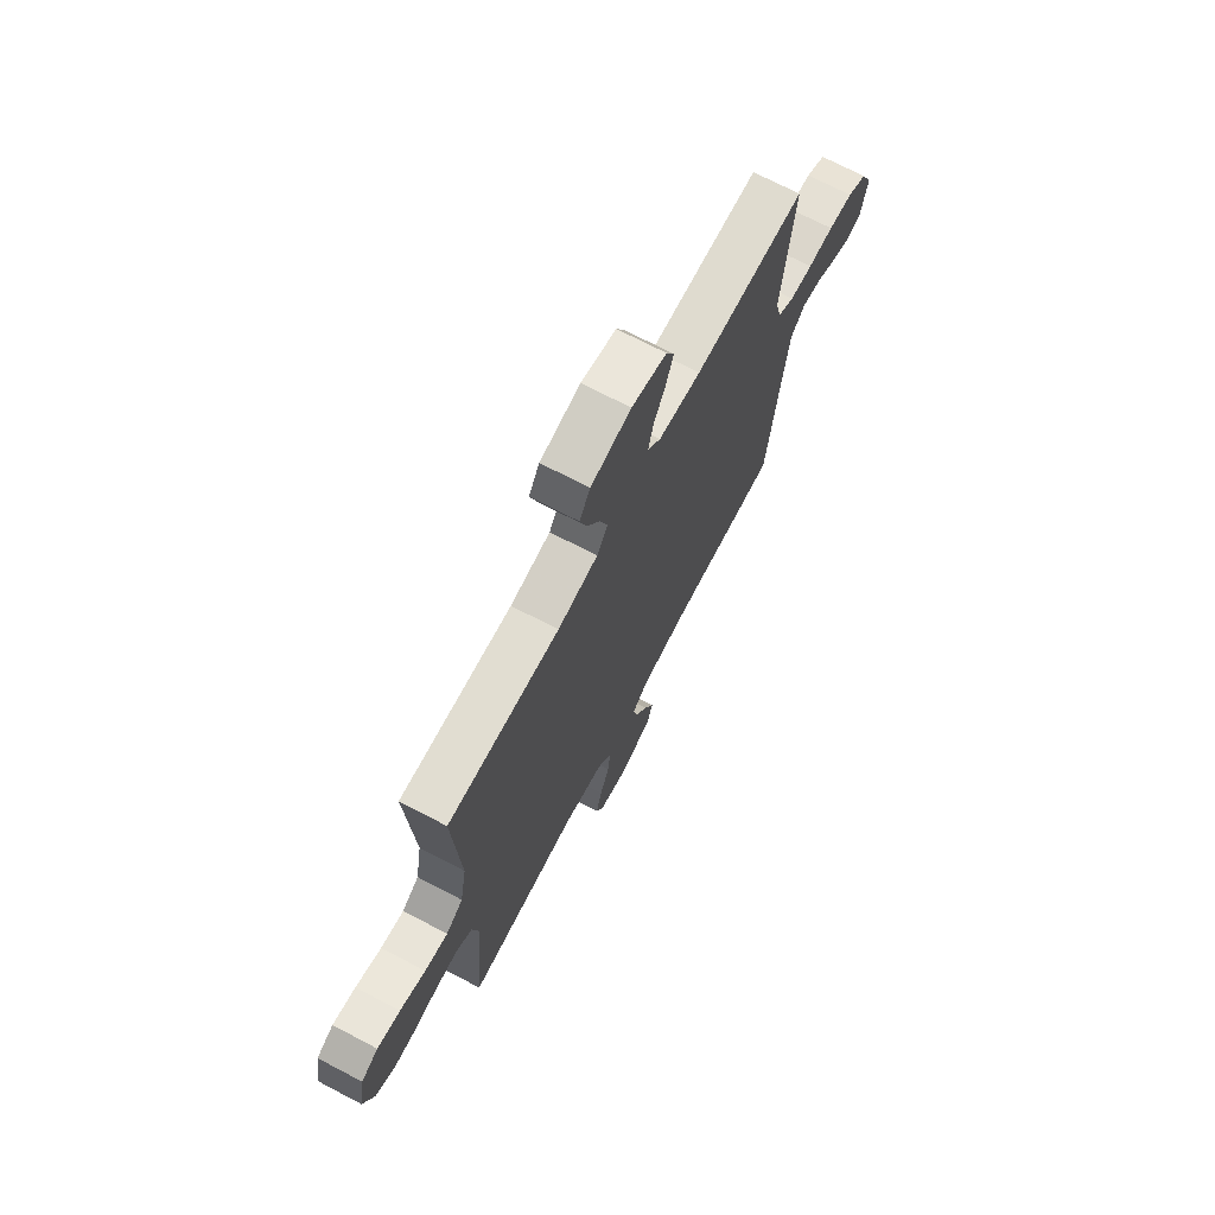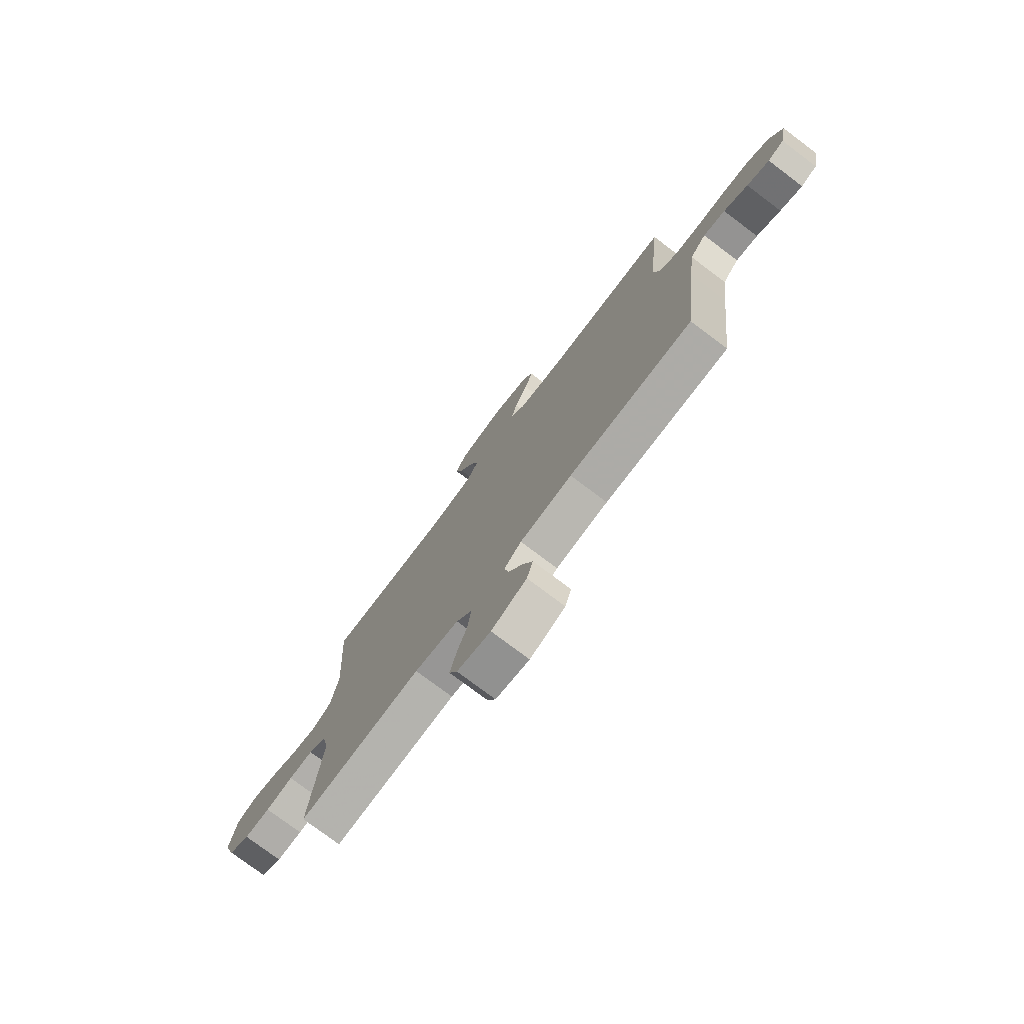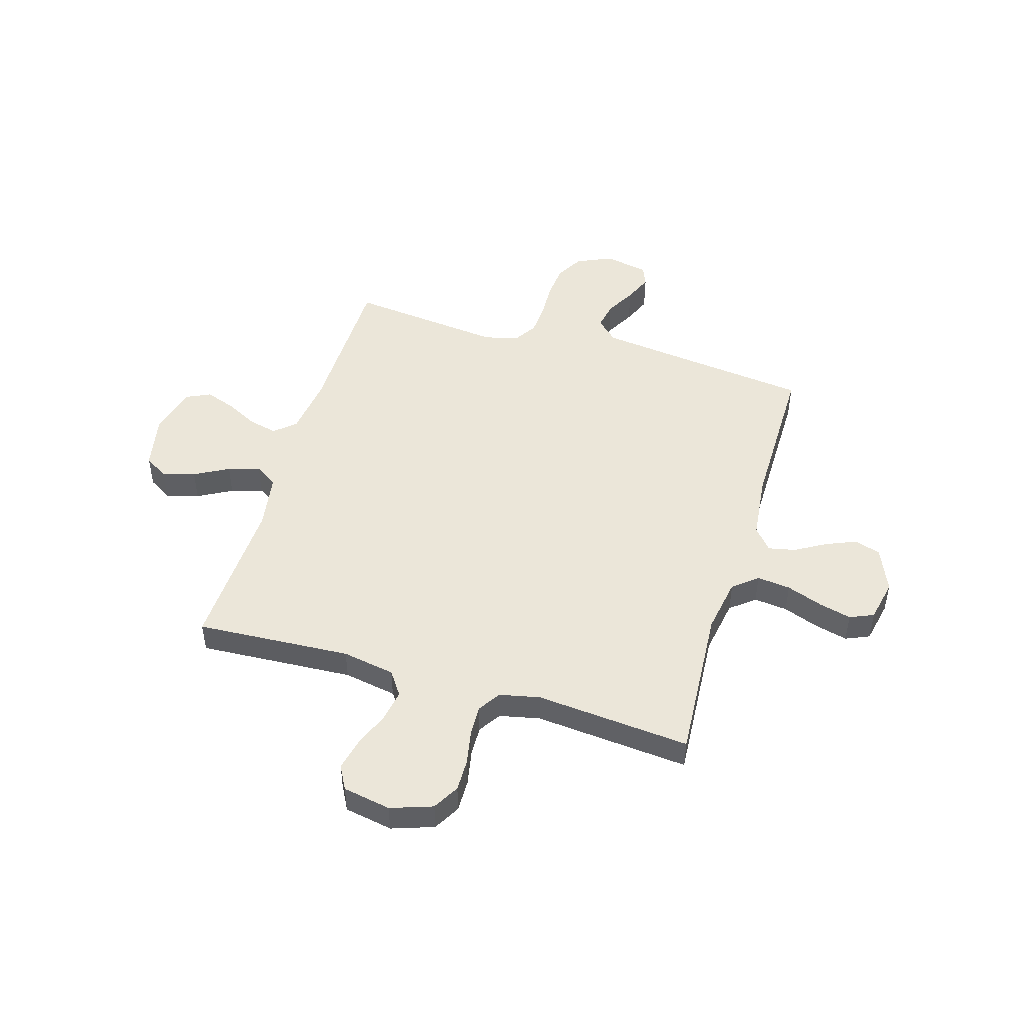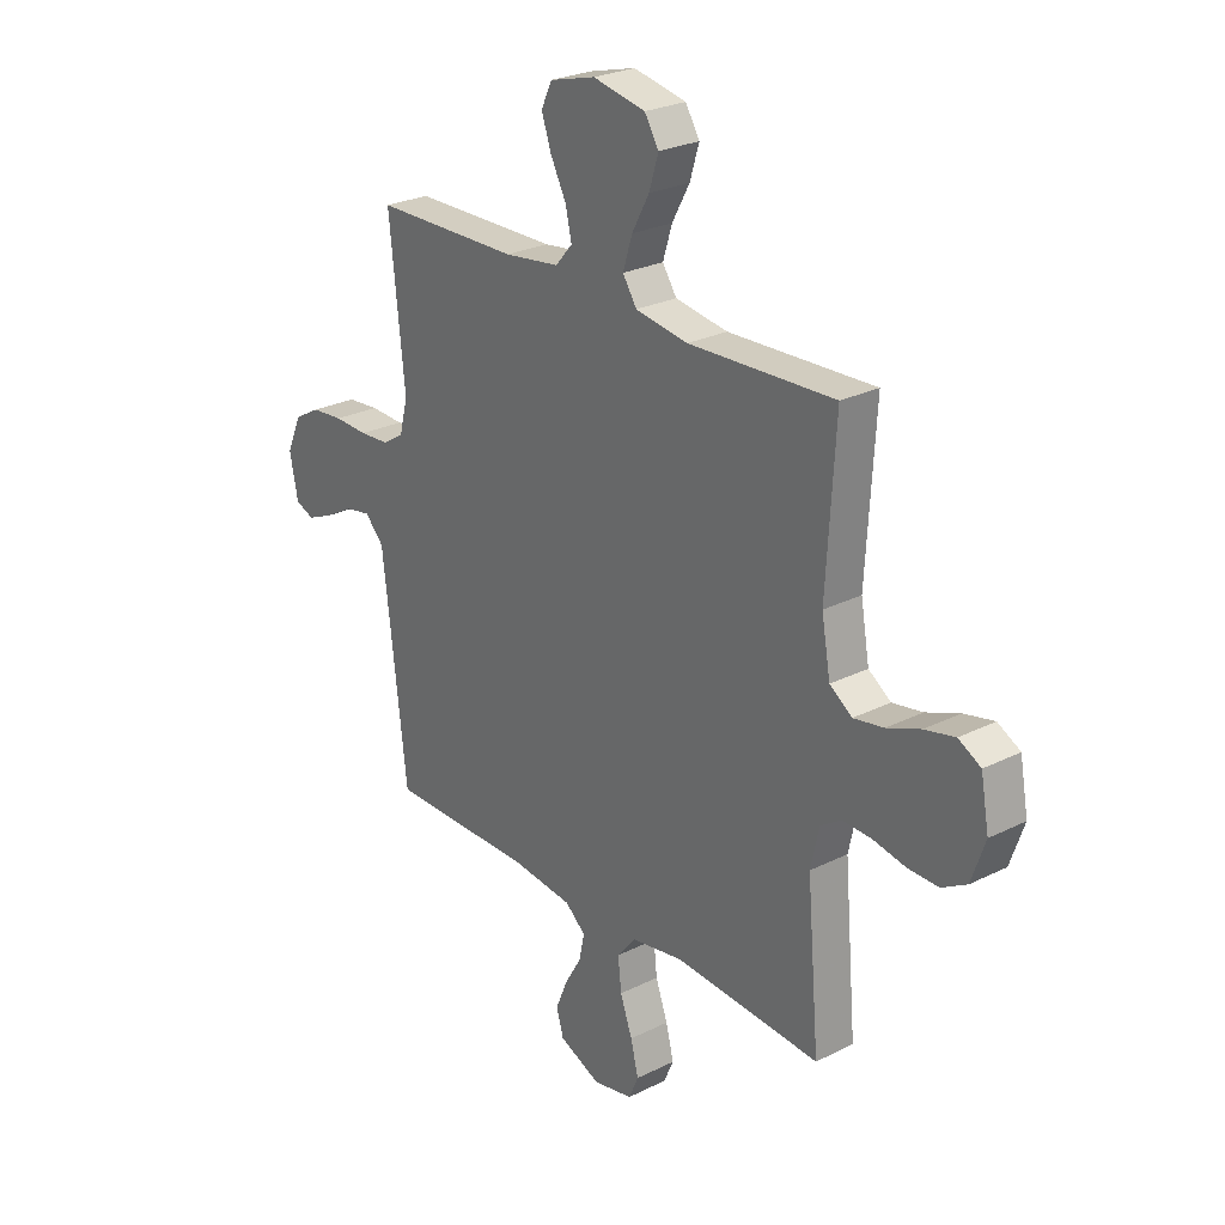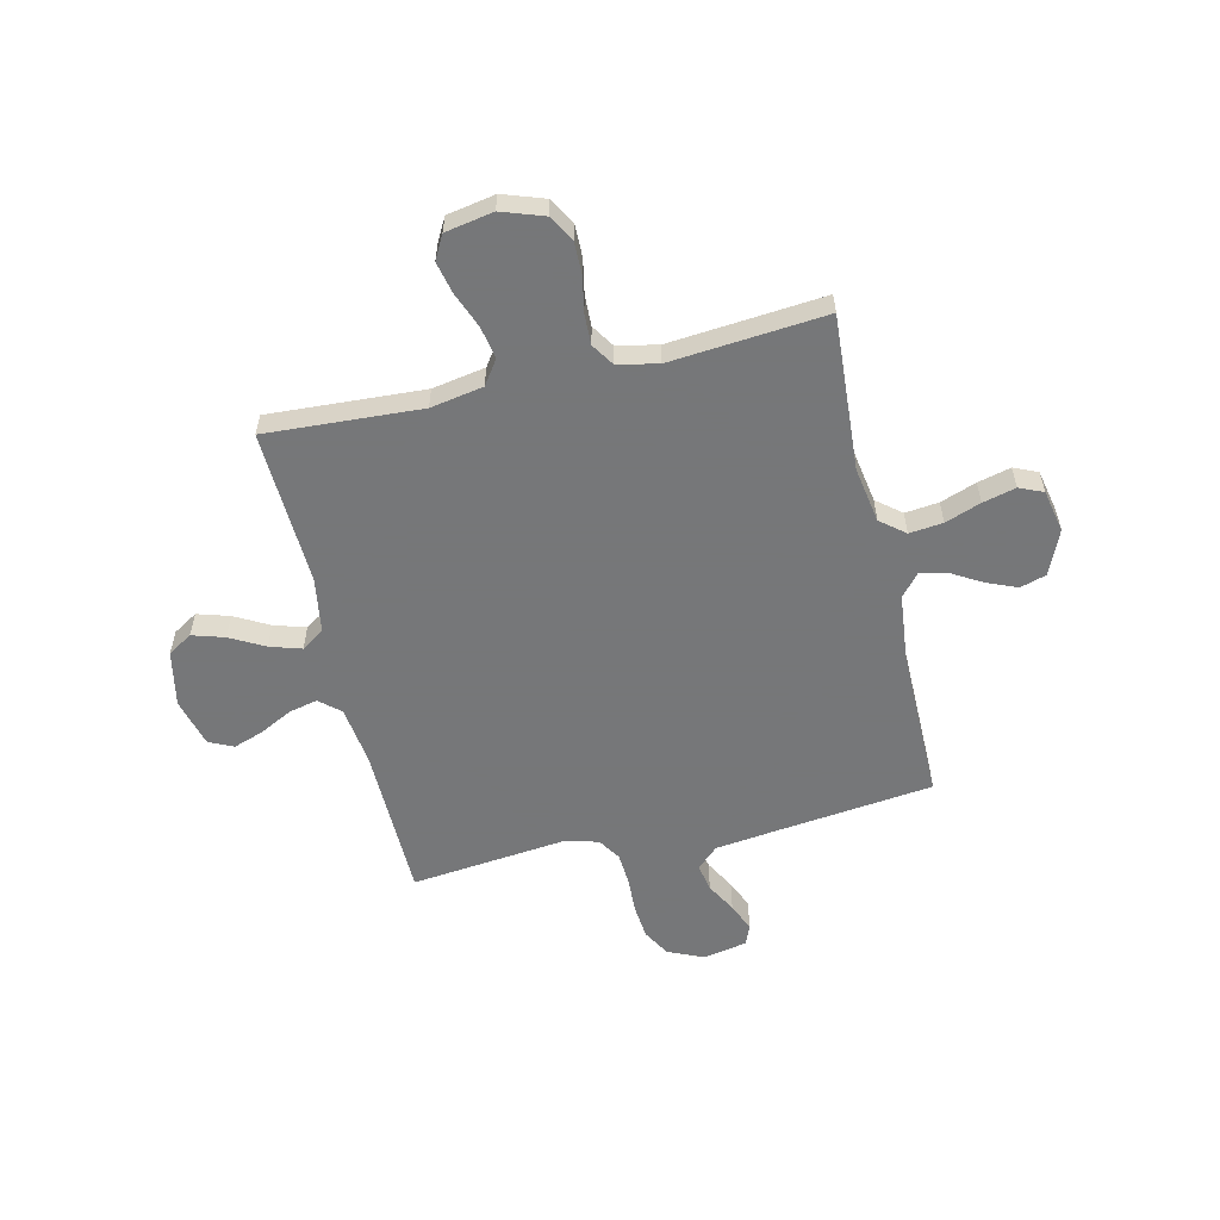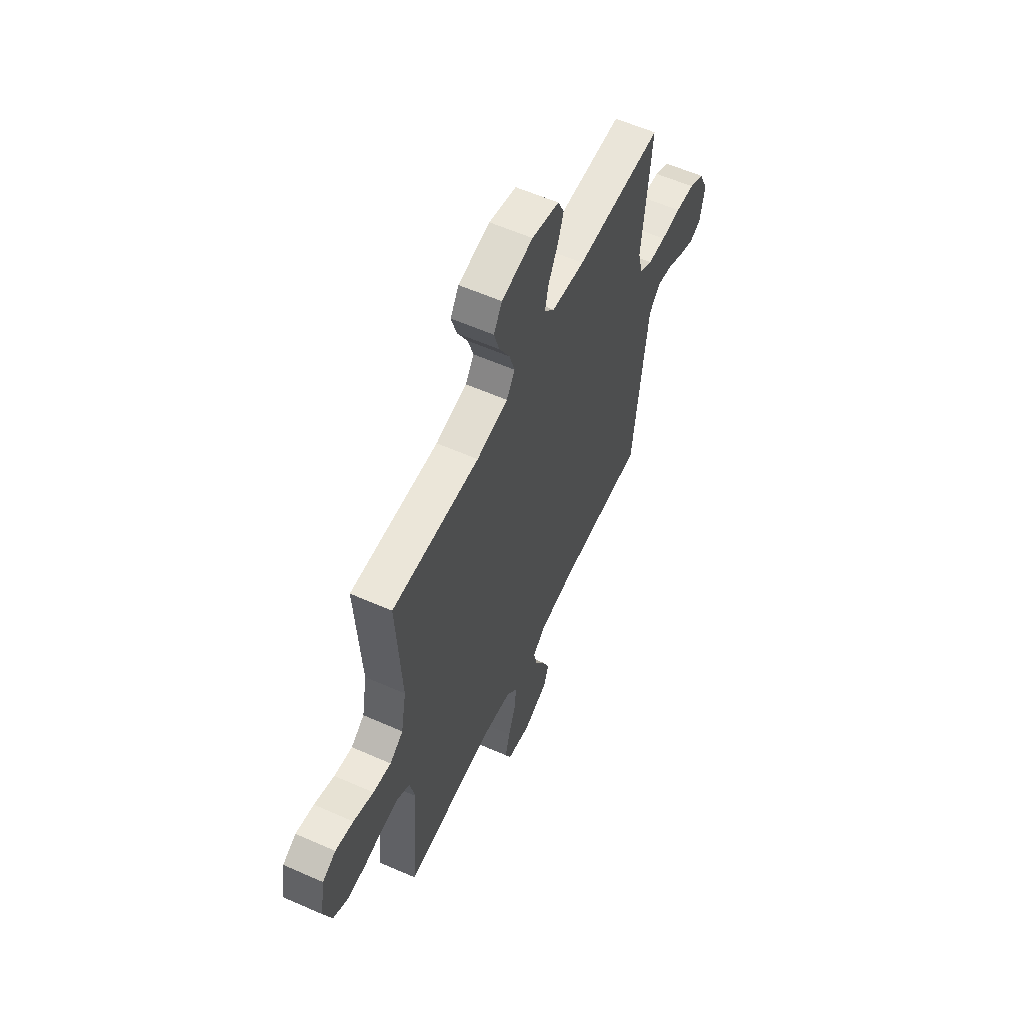
<metadata>
{"format":"obj","ext":"obj","renderer":"f3d","projection":"perspective","resolution":1024,"background":"white","views":[{"elev":71.1,"azim":117.6,"up":"+Z"},{"elev":-76.5,"azim":-127.0,"up":"+Z"},{"elev":48.4,"azim":106.7,"up":"+Y"},{"elev":25.9,"azim":51.5,"up":"+Z"},{"elev":-57.1,"azim":103.2,"up":"+Y"},{"elev":58.8,"azim":114.5,"up":"+Z"}]}
</metadata>
<code>
v -0.5 0.07 -0.5
v -0.535 0.07 -0.2
v -0.55 0.07 -0.077
v -0.589 0.07 -0.036
v -0.642 0.07 -0.046
v -0.7 0.07 -0.078
v -0.754 0.07 -0.101
v -0.793 0.07 -0.085
v -0.81 0.07 0
v -0.779 0.07 0.069
v -0.726 0.07 0.099
v -0.66 0.07 0.105
v -0.591 0.07 0.102
v -0.529 0.07 0.106
v -0.485 0.07 0.134
v -0.468 0.07 0.2
v -0.5 0.07 0.5
v -0.2 0.07 0.504
v -0.086 0.07 0.519
v -0.051 0.07 0.559
v -0.064 0.07 0.615
v -0.096 0.07 0.677
v -0.116 0.07 0.735
v -0.094 0.07 0.782
v 0 0.07 0.807
v 0.108 0.07 0.785
v 0.137 0.07 0.738
v 0.118 0.07 0.676
v 0.082 0.07 0.61
v 0.063 0.07 0.549
v 0.092 0.07 0.505
v 0.2 0.07 0.488
v 0.5 0.07 0.5
v 0.482 0.07 0.2
v 0.5 0.07 0.098
v 0.546 0.07 0.066
v 0.608 0.07 0.077
v 0.677 0.07 0.104
v 0.739 0.07 0.118
v 0.785 0.07 0.093
v 0.802 0.07 0
v 0.774 0.07 -0.081
v 0.723 0.07 -0.11
v 0.66 0.07 -0.109
v 0.593 0.07 -0.096
v 0.534 0.07 -0.094
v 0.491 0.07 -0.122
v 0.474 0.07 -0.2
v 0.5 0.07 -0.5
v 0.2 0.07 -0.48
v 0.092 0.07 -0.498
v 0.054 0.07 -0.545
v 0.061 0.07 -0.61
v 0.086 0.07 -0.679
v 0.102 0.07 -0.743
v 0.082 0.07 -0.789
v 0 0.07 -0.806
v -0.086 0.07 -0.769
v -0.101 0.07 -0.718
v -0.076 0.07 -0.659
v -0.042 0.07 -0.601
v -0.031 0.07 -0.549
v -0.073 0.07 -0.513
v -0.2 0.07 -0.499
v -0.5 0 -0.5
v -0.535 0 -0.2
v -0.55 0 -0.077
v -0.589 0 -0.036
v -0.642 0 -0.046
v -0.7 0 -0.078
v -0.754 0 -0.101
v -0.793 0 -0.085
v -0.81 0 0
v -0.779 0 0.069
v -0.726 0 0.099
v -0.66 0 0.105
v -0.591 0 0.102
v -0.529 0 0.106
v -0.485 0 0.134
v -0.468 0 0.2
v -0.5 0 0.5
v -0.2 0 0.504
v -0.086 0 0.519
v -0.051 0 0.559
v -0.064 0 0.615
v -0.096 0 0.677
v -0.116 0 0.735
v -0.094 0 0.782
v 0 0 0.807
v 0.108 0 0.785
v 0.137 0 0.738
v 0.118 0 0.676
v 0.082 0 0.61
v 0.063 0 0.549
v 0.092 0 0.505
v 0.2 0 0.488
v 0.5 0 0.5
v 0.482 0 0.2
v 0.5 0 0.098
v 0.546 0 0.066
v 0.608 0 0.077
v 0.677 0 0.104
v 0.739 0 0.118
v 0.785 0 0.093
v 0.802 0 0
v 0.774 0 -0.081
v 0.723 0 -0.11
v 0.66 0 -0.109
v 0.593 0 -0.096
v 0.534 0 -0.094
v 0.491 0 -0.122
v 0.474 0 -0.2
v 0.5 0 -0.5
v 0.2 0 -0.48
v 0.092 0 -0.498
v 0.054 0 -0.545
v 0.061 0 -0.61
v 0.086 0 -0.679
v 0.102 0 -0.743
v 0.082 0 -0.789
v 0 0 -0.806
v -0.086 0 -0.769
v -0.101 0 -0.718
v -0.076 0 -0.659
v -0.042 0 -0.601
v -0.031 0 -0.549
v -0.073 0 -0.513
v -0.2 0 -0.499
f 58 59 60 61
f 56 57 58 61
f 56 61 62
f 53 54 55 56
f 53 56 62
f 52 53 62 63
f 48 49 50
f 47 48 50 51
f 42 43 44 45
f 42 45 46
f 41 42 46
f 40 41 46
f 37 38 39 40
f 36 37 40 46
f 35 36 46 47
f 32 33 34
f 31 32 34 35
f 26 27 28 29
f 26 29 30
f 25 26 30
f 24 25 30
f 21 22 23 24
f 20 21 24 30
f 19 20 30 31
f 16 17 18
f 15 16 18 19
f 10 11 12 13
f 10 13 14
f 9 10 14
f 8 9 14
f 5 6 7 8
f 5 8 14 15
f 64 1 2
f 63 64 2 3
f 51 52 63 3
f 4 5 15 19
f 31 35 47 51
f 19 31 51
f 3 4 19 51
f 125 124 123 122
f 125 122 121 120
f 126 125 120
f 120 119 118 117
f 126 120 117
f 127 126 117 116
f 114 113 112
f 115 114 112 111
f 109 108 107 106
f 110 109 106
f 110 106 105
f 110 105 104
f 104 103 102 101
f 110 104 101 100
f 111 110 100 99
f 98 97 96
f 99 98 96 95
f 93 92 91 90
f 94 93 90
f 94 90 89
f 94 89 88
f 88 87 86 85
f 94 88 85 84
f 95 94 84 83
f 82 81 80
f 83 82 80 79
f 77 76 75 74
f 78 77 74
f 78 74 73
f 78 73 72
f 72 71 70 69
f 79 78 72 69
f 66 65 128
f 67 66 128 127
f 67 127 116 115
f 83 79 69 68
f 115 111 99 95
f 115 95 83
f 115 83 68 67
f 1 65 66 2
f 2 66 67 3
f 3 67 68 4
f 4 68 69 5
f 5 69 70 6
f 6 70 71 7
f 7 71 72 8
f 8 72 73 9
f 9 73 74 10
f 10 74 75 11
f 11 75 76 12
f 12 76 77 13
f 13 77 78 14
f 14 78 79 15
f 15 79 80 16
f 16 80 81 17
f 17 81 82 18
f 18 82 83 19
f 19 83 84 20
f 20 84 85 21
f 21 85 86 22
f 22 86 87 23
f 23 87 88 24
f 24 88 89 25
f 25 89 90 26
f 26 90 91 27
f 27 91 92 28
f 28 92 93 29
f 29 93 94 30
f 30 94 95 31
f 31 95 96 32
f 32 96 97 33
f 33 97 98 34
f 34 98 99 35
f 35 99 100 36
f 36 100 101 37
f 37 101 102 38
f 38 102 103 39
f 39 103 104 40
f 40 104 105 41
f 41 105 106 42
f 42 106 107 43
f 43 107 108 44
f 44 108 109 45
f 45 109 110 46
f 46 110 111 47
f 47 111 112 48
f 48 112 113 49
f 49 113 114 50
f 50 114 115 51
f 51 115 116 52
f 52 116 117 53
f 53 117 118 54
f 54 118 119 55
f 55 119 120 56
f 56 120 121 57
f 57 121 122 58
f 58 122 123 59
f 59 123 124 60
f 60 124 125 61
f 61 125 126 62
f 62 126 127 63
f 63 127 128 64
f 64 128 65 1

</code>
